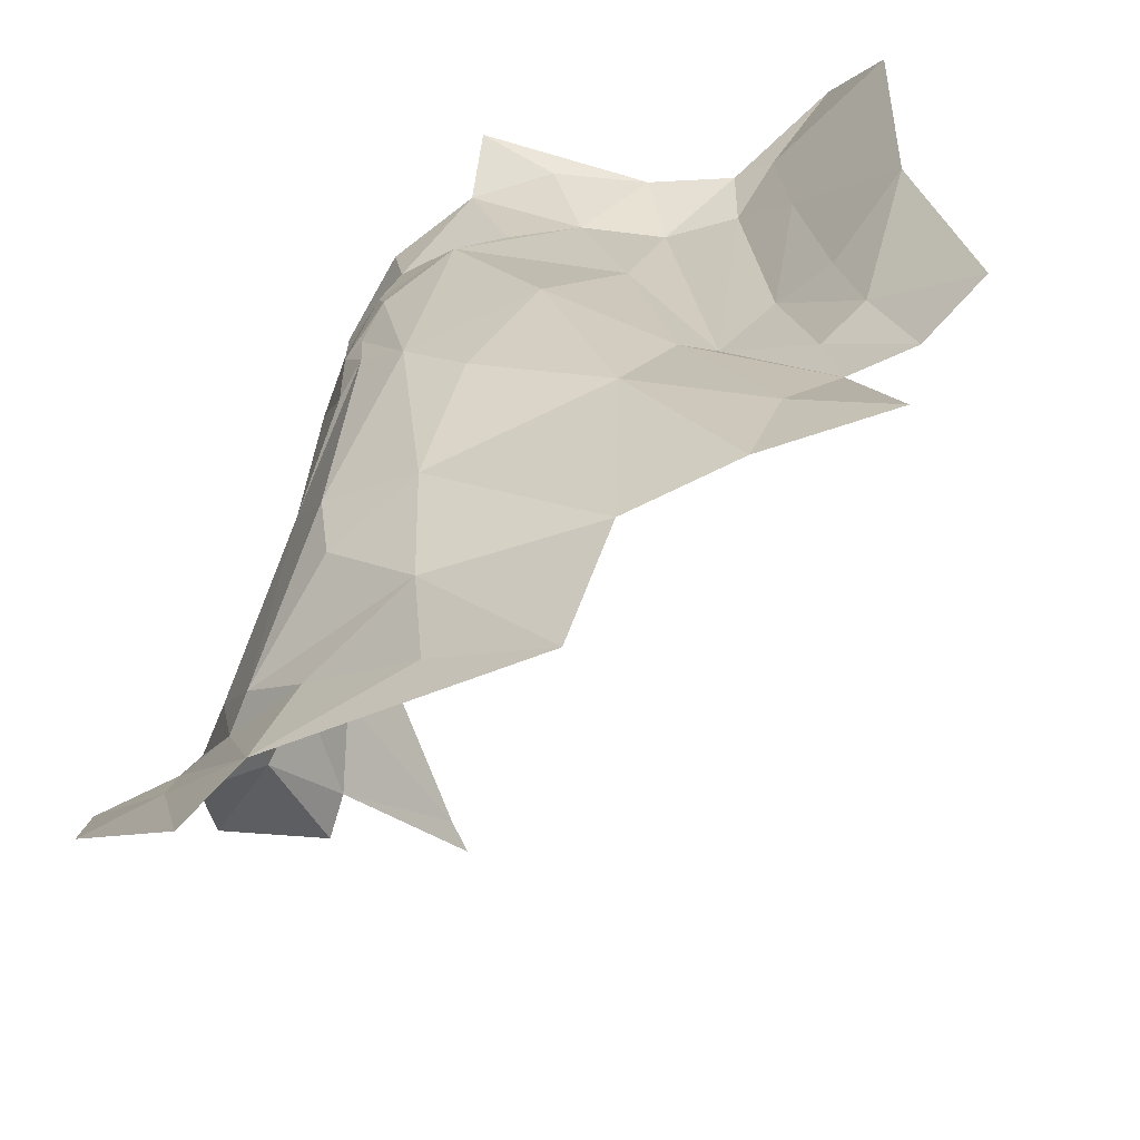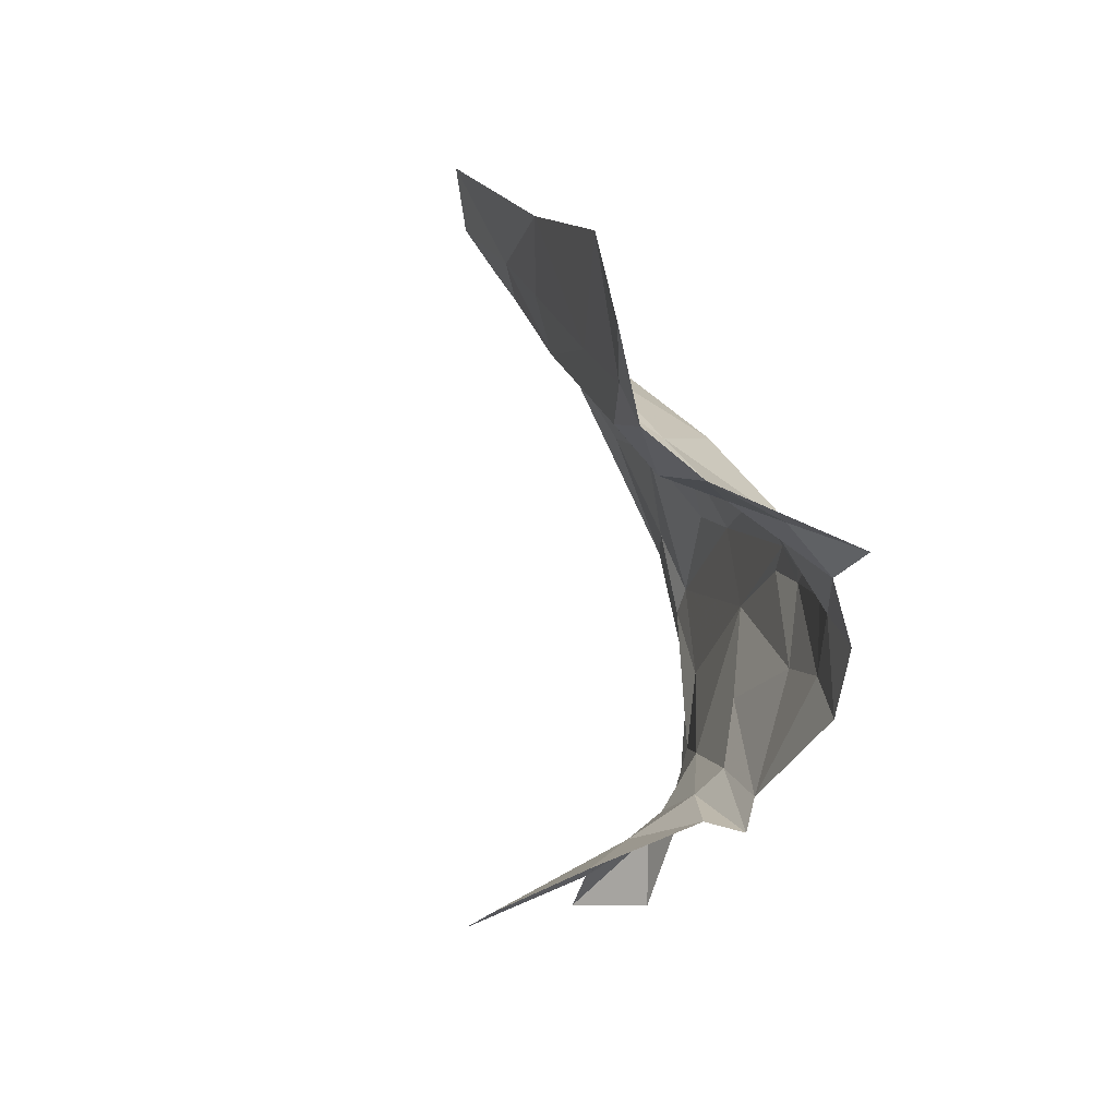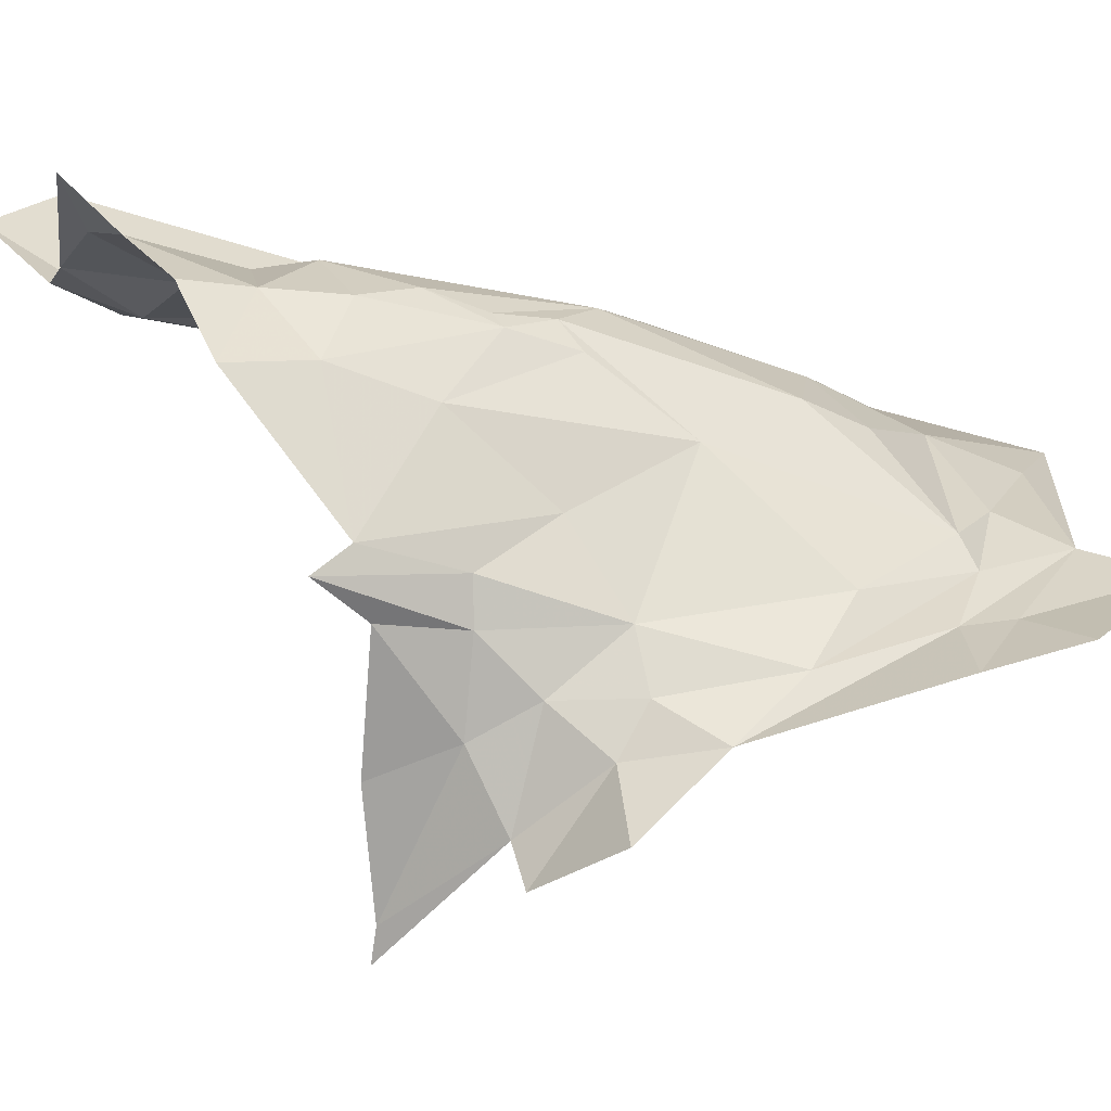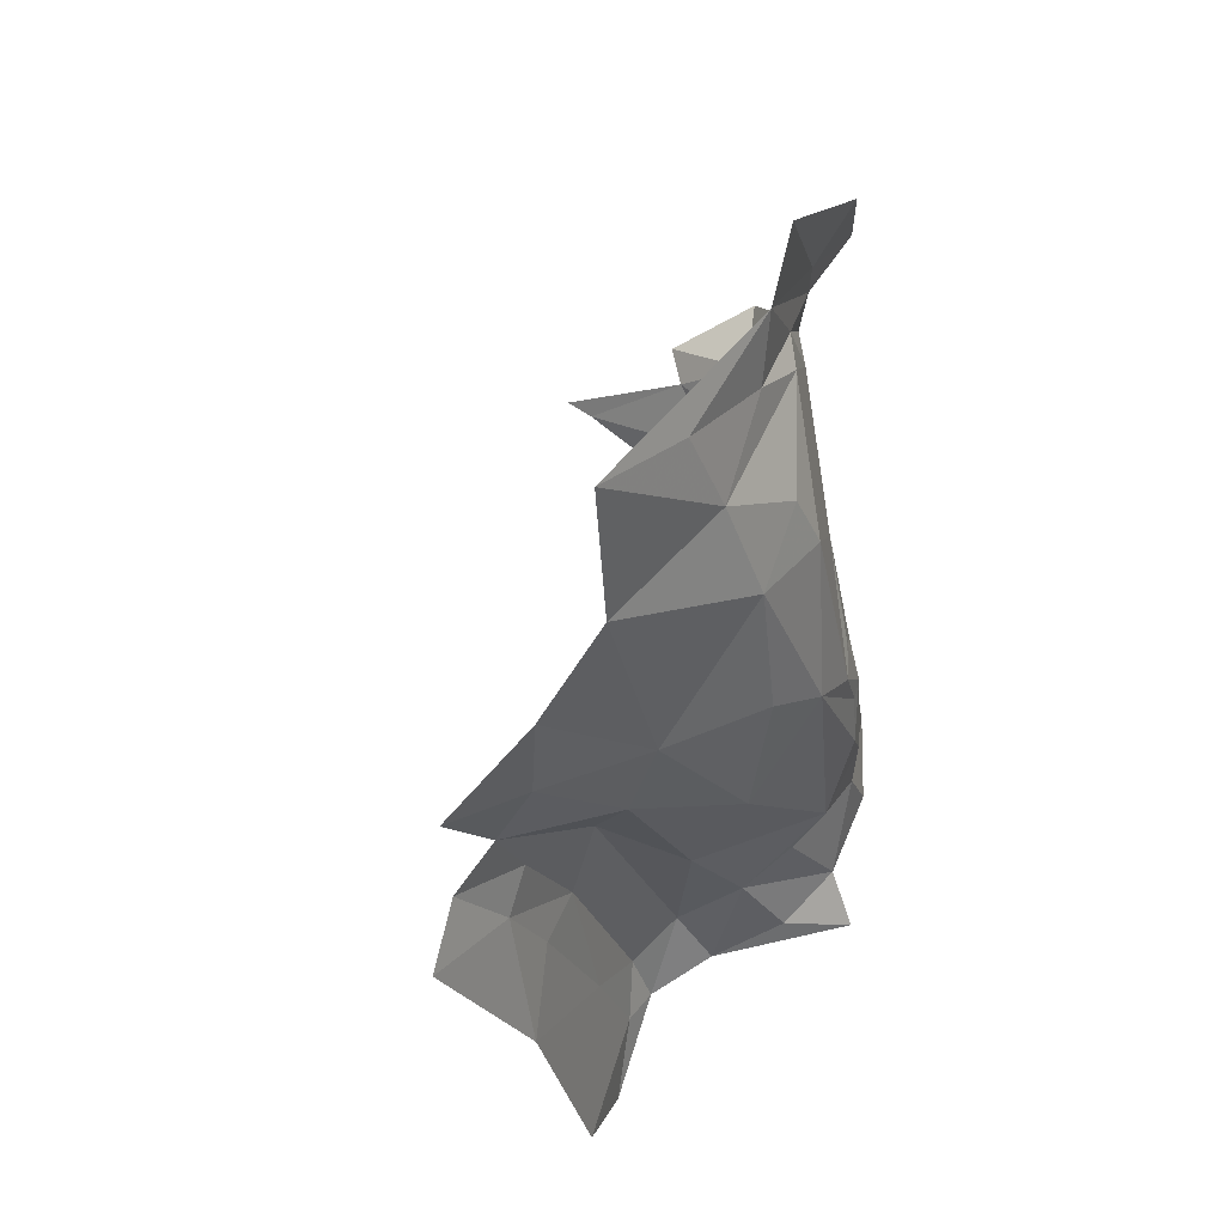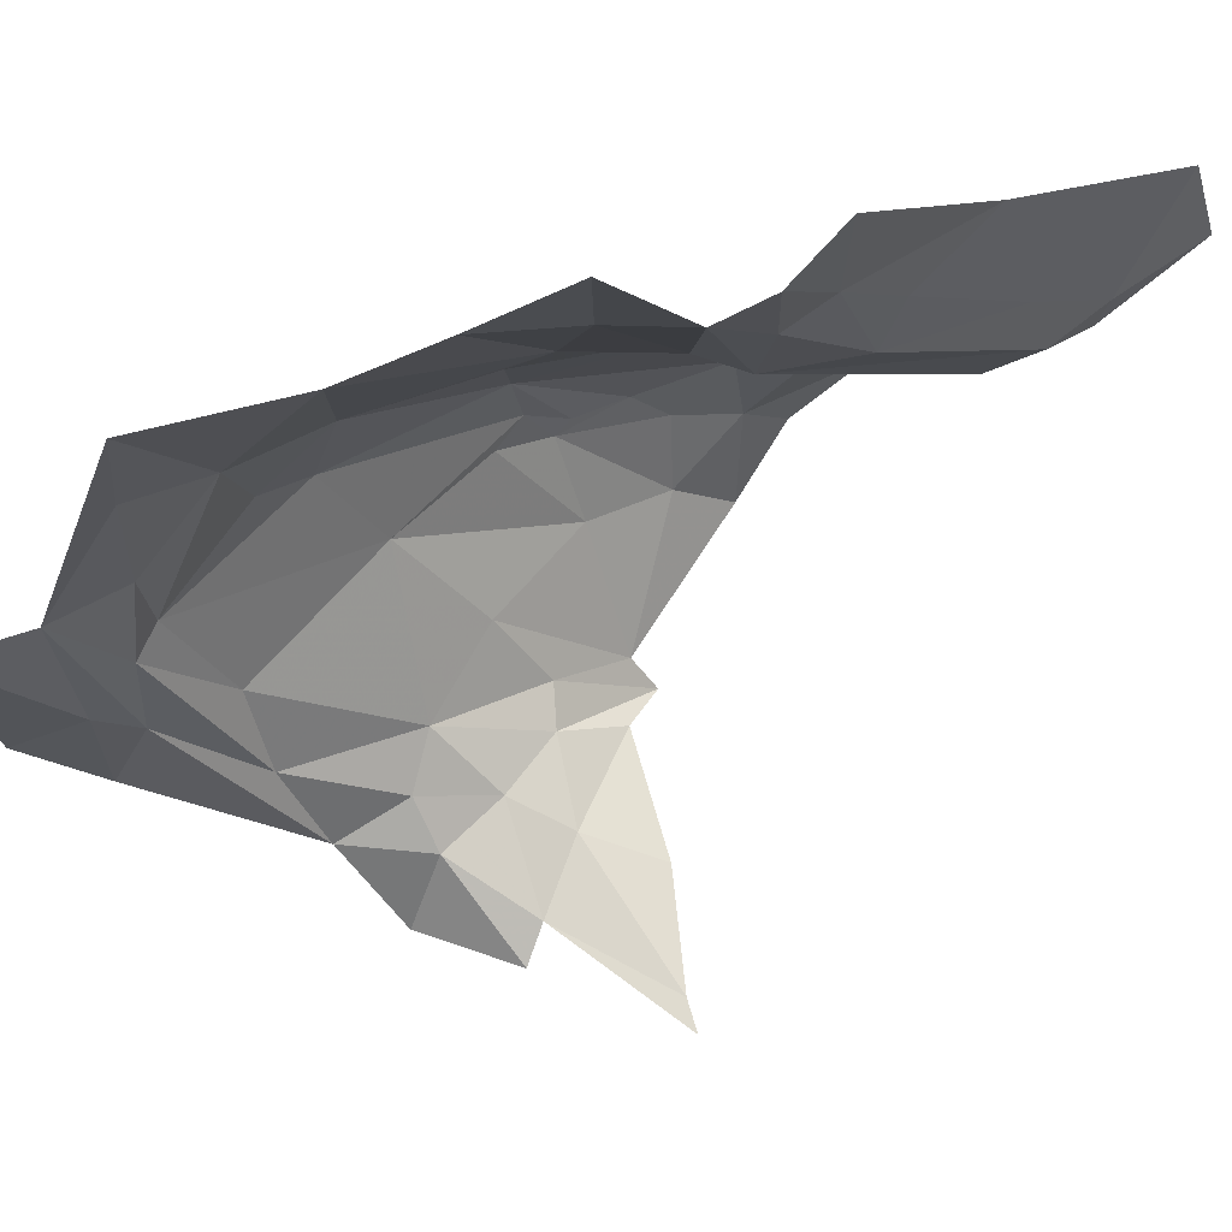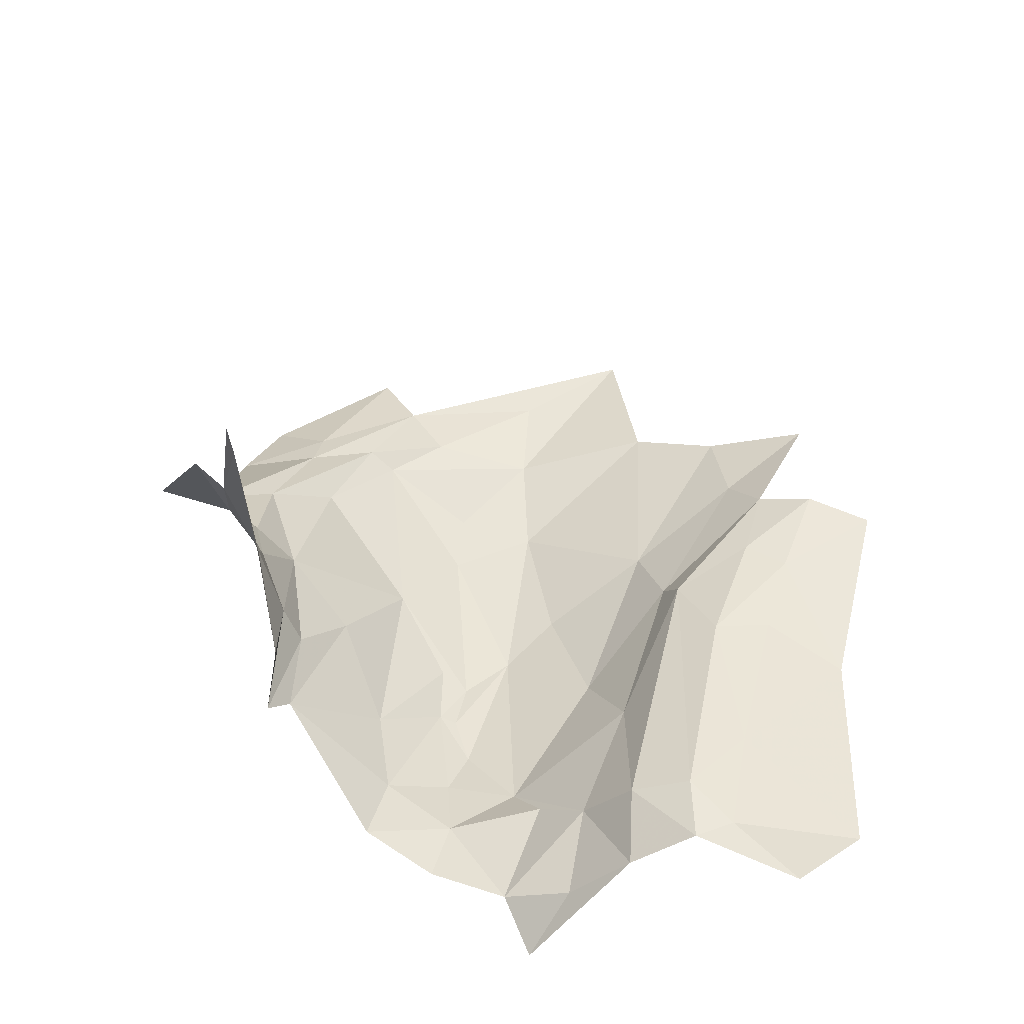
<metadata>
{"format":"obj","ext":"obj","renderer":"f3d","projection":"perspective","resolution":1024,"background":"white","views":[{"elev":20.6,"azim":-169.5,"up":"+Z"},{"elev":-75.5,"azim":-35.4,"up":"+Y"},{"elev":-9.6,"azim":77.6,"up":"+Z"},{"elev":60.6,"azim":-27.8,"up":"+Y"},{"elev":1.3,"azim":-125.5,"up":"+Z"},{"elev":-58.9,"azim":-144.5,"up":"+Y"}]}
</metadata>
<code>
v -2.846 1.371 2.529
v -2.69 1.268 2.515
v -2.711 1.37 2.478
v -2.638 1.09 2.547
v -2.595 1.051 2.526
v -2.613 1.24 2.48
v -2.528 1.328 2.3
v -2.576 1.362 2.349
v -2.508 1.212 2.263
v -2.518 1.075 2.196
v -2.552 1.019 2.108
v -2.475 1.074 2.134
v -2.867 1.045 2.546
v -2.899 0.9634 2.562
v -2.842 0.7544 2.574
v -2.842 1.081 2.561
v -2.726 1.009 2.577
v -2.813 1.17 2.56
v -2.936 1.226 2.57
v -2.972 1.165 2.568
v -2.536 0.8692 2.473
v -2.507 0.8891 2.341
v -2.539 0.9551 2.448
v -2.784 0.7661 2.558
v -2.717 0.7928 2.57
v -2.776 0.912 2.566
v -2.543 1.043 2.373
v -2.528 1.09 2.294
v -2.54 1.258 2.326
v -2.57 1.15 2.435
v -2.758 0.7009 2.587
v -2.68 0.7161 2.595
v -2.63 0.8804 2.57
v -2.588 0.9481 2.543
v -2.583 0.9988 2.525
v -2.558 0.9758 2.211
v -2.633 0.9274 2.088
v -2.561 1.01 2.144
v -2.946 1.087 2.568
v -2.831 0.6971 2.593
v -2.735 1.459 2.456
v -2.615 1.454 2.375
v -2.838 1.518 2.496
v -2.575 0.8292 2.533
v -2.664 0.8343 2.569
v -2.614 0.7363 2.576
v -2.483 1.148 2.205
v -2.517 1.099 2.241
v -2.532 0.9772 2.286
v -2.535 1.028 2.239
v -2.525 0.9753 2.325
v -2.501 0.8578 2.315
v -2.586 1.35 2.378
v -2.638 1.395 2.405
v -2.977 1.059 2.595
v -2.943 0.9725 2.598
v -2.893 0.8162 2.603
v -2.988 0.9256 2.662
v -2.954 0.7119 2.701
v -2.479 1.414 2.286
v -2.587 1.525 2.353
v -2.532 1.376 2.307
v -2.572 0.8977 2.53
v -2.571 1.006 2.512
v -2.864 0.7104 2.611
v -2.903 0.6465 2.659
v -2.695 1.134 2.554
v -2.582 1.067 2.5
v -2.631 1.299 2.464
v -2.555 0.7685 2.53
v -2.52 0.7948 2.464
v -2.614 0.6886 2.619
v -2.926 1.323 2.561
v -2.645 0.9257 2.061
v -2.459 1.318 2.258
v -3.066 1.12 2.636
v -3.023 1.144 2.589
v -2.587 0.9083 2.185
v -3.028 1.293 2.592
v -2.528 0.905 2.288
f 1 2 3
f 4 5 6
f 7 8 9
f 10 11 12
f 13 14 15
f 16 17 18
f 19 20 16
f 21 22 23
f 24 13 15
f 24 25 26
f 27 23 22
f 28 29 30
f 25 31 32
f 33 17 26
f 34 35 4
f 28 9 29
f 36 37 38
f 39 14 13
f 40 24 15
f 41 42 43
f 8 7 42
f 44 45 46
f 34 4 33
f 47 10 12
f 9 28 48
f 28 49 50
f 51 52 49
f 1 18 2
f 53 6 30
f 8 42 54
f 55 14 39
f 56 57 14
f 57 58 59
f 60 61 62
f 16 26 17
f 13 24 26
f 63 21 64
f 65 66 40
f 65 59 66
f 61 42 62
f 4 17 33
f 2 18 67
f 23 64 21
f 30 6 5
f 33 45 44
f 33 26 25
f 4 2 67
f 4 6 2
f 18 19 16
f 10 38 11
f 50 36 38
f 24 31 25
f 24 40 31
f 23 30 68
f 23 27 30
f 1 3 43
f 22 52 51
f 56 58 57
f 69 3 2
f 69 53 3
f 27 28 30
f 51 49 28
f 16 13 26
f 16 20 13
f 10 50 38
f 10 47 48
f 65 57 59
f 15 14 57
f 47 9 48
f 47 7 9
f 44 70 71
f 44 46 70
f 71 21 44
f 71 22 21
f 72 32 31
f 20 39 13
f 3 41 43
f 3 53 54
f 29 53 30
f 8 54 53
f 15 65 40
f 15 57 65
f 44 63 33
f 44 21 63
f 18 73 19
f 18 1 73
f 74 38 37
f 75 7 47
f 62 42 7
f 75 62 7
f 75 60 62
f 55 76 58
f 55 77 76
f 46 32 72
f 46 25 32
f 27 51 28
f 27 22 51
f 48 50 10
f 48 28 50
f 49 36 50
f 78 37 36
f 63 34 33
f 63 64 34
f 8 29 9
f 8 53 29
f 79 19 73
f 79 20 19
f 17 67 18
f 17 4 67
f 39 77 55
f 39 20 77
f 6 69 2
f 6 53 69
f 80 78 36
f 80 49 52
f 80 36 49
f 64 35 34
f 5 4 35
f 25 45 33
f 25 46 45
f 64 5 35
f 68 30 5
f 64 68 5
f 64 23 68
f 54 41 3
f 54 42 41
f 55 56 14
f 55 58 56

</code>
